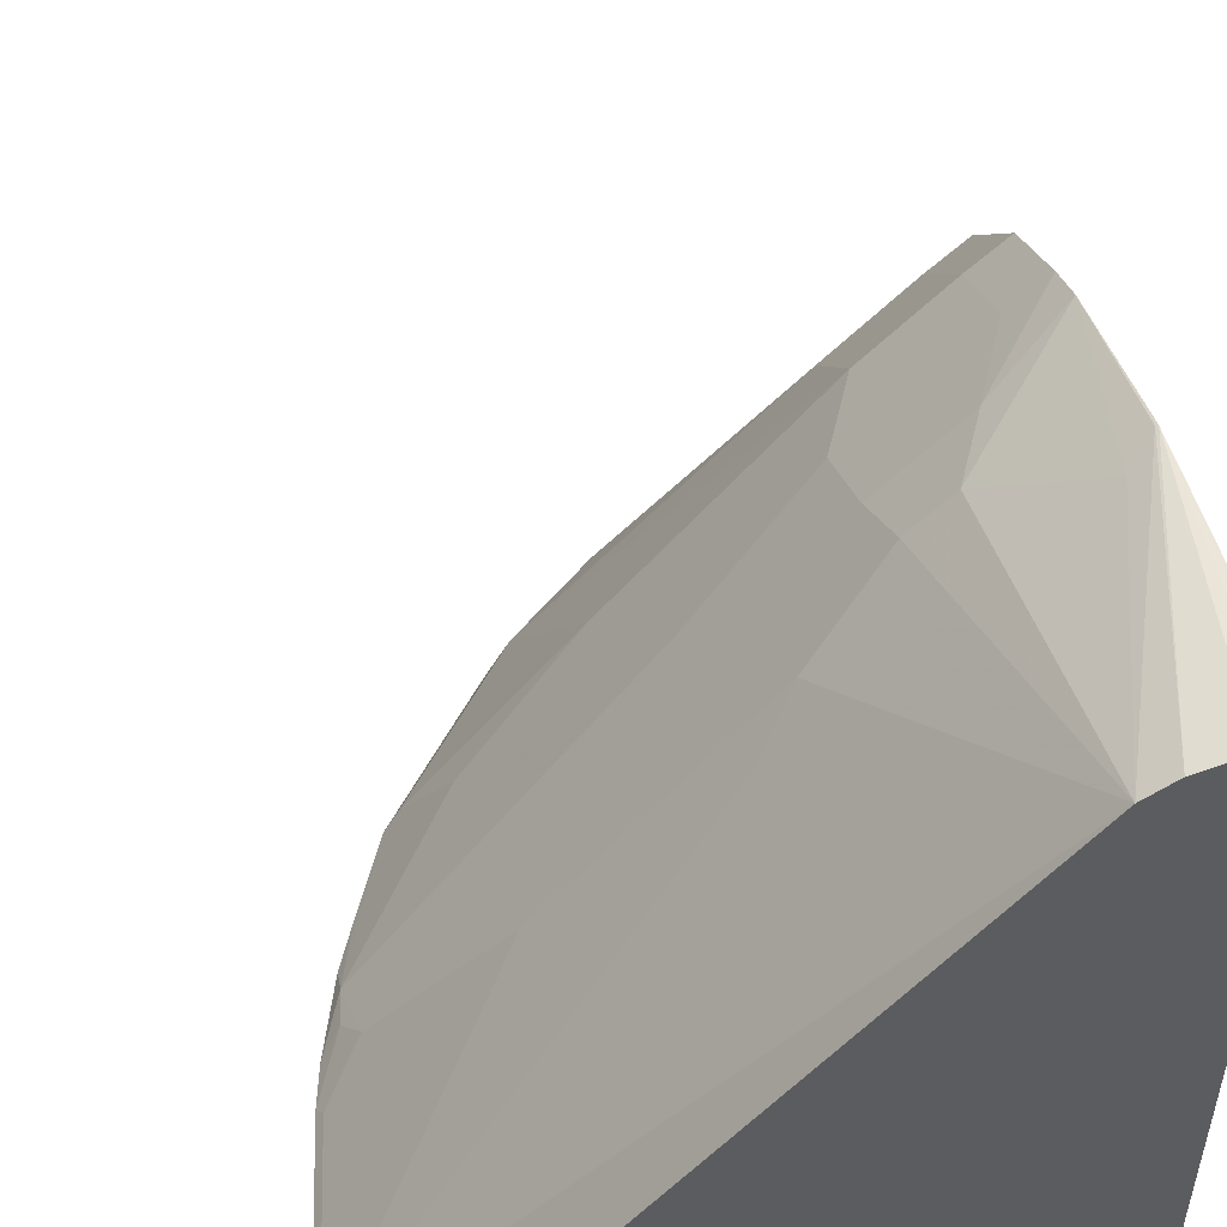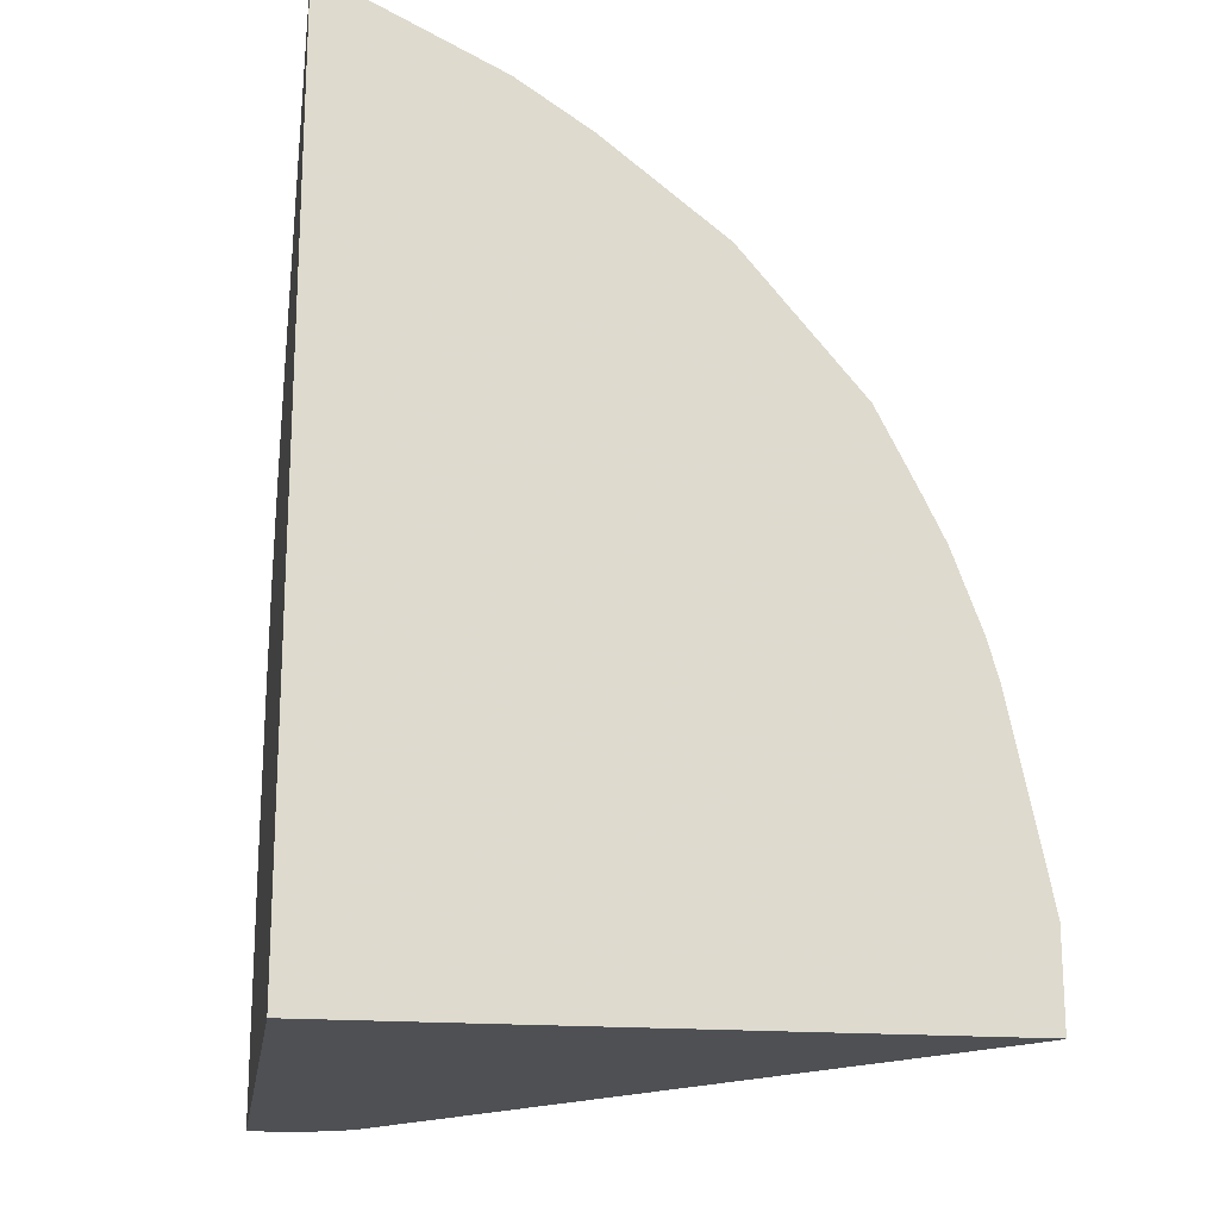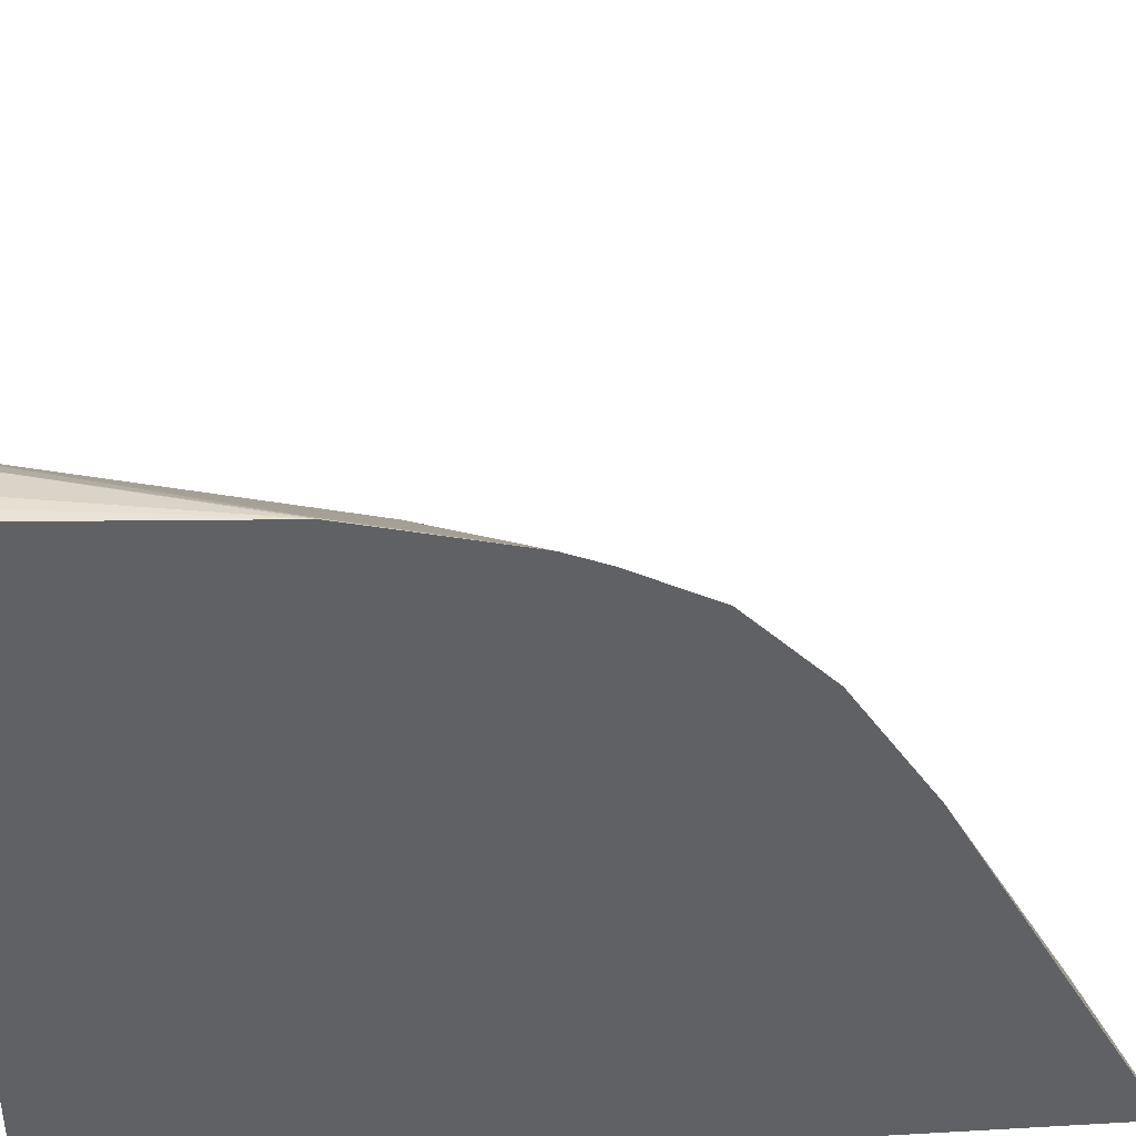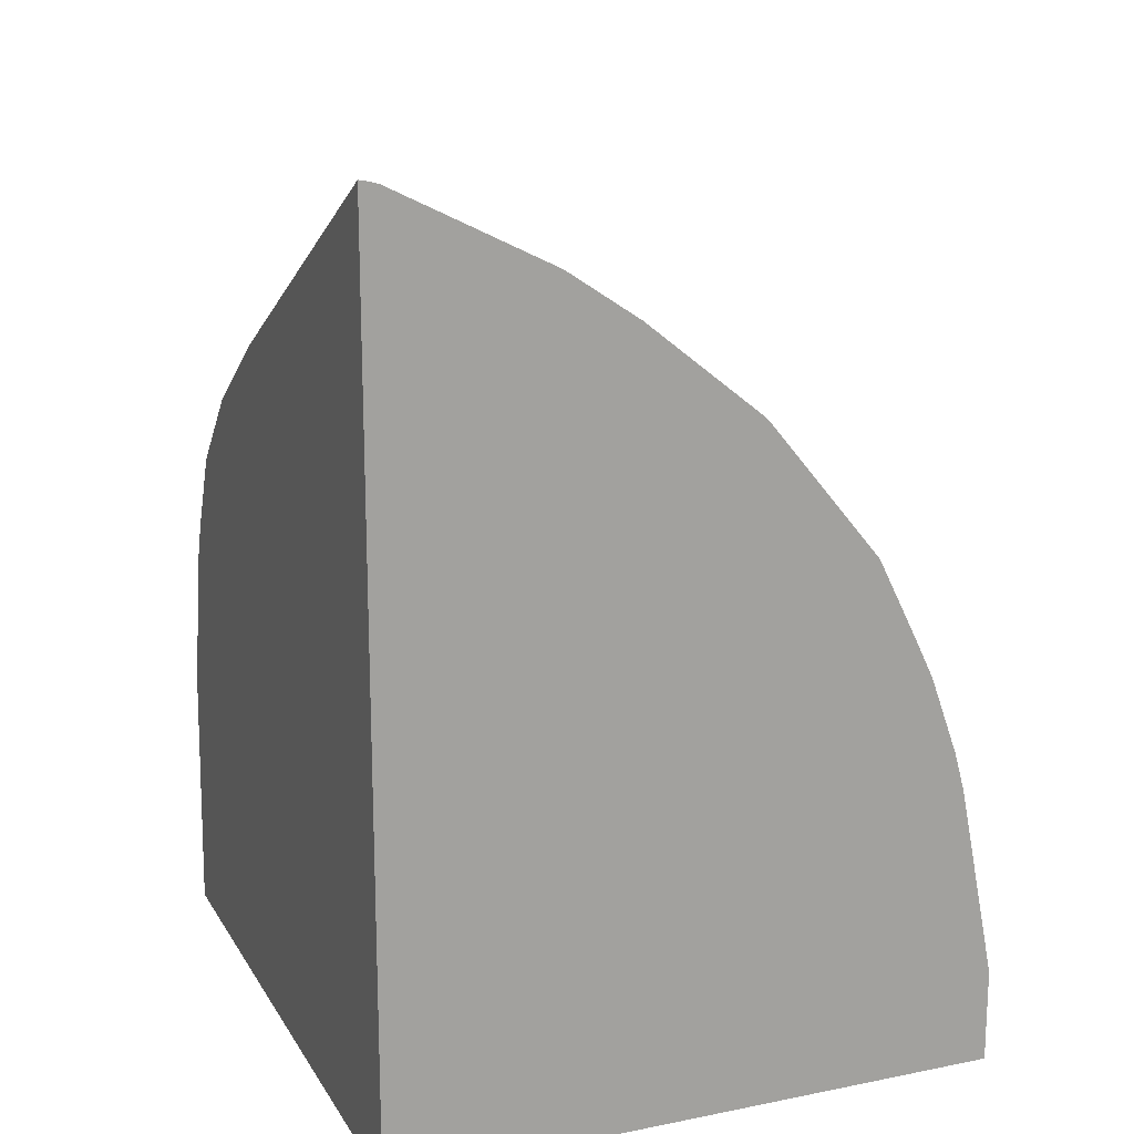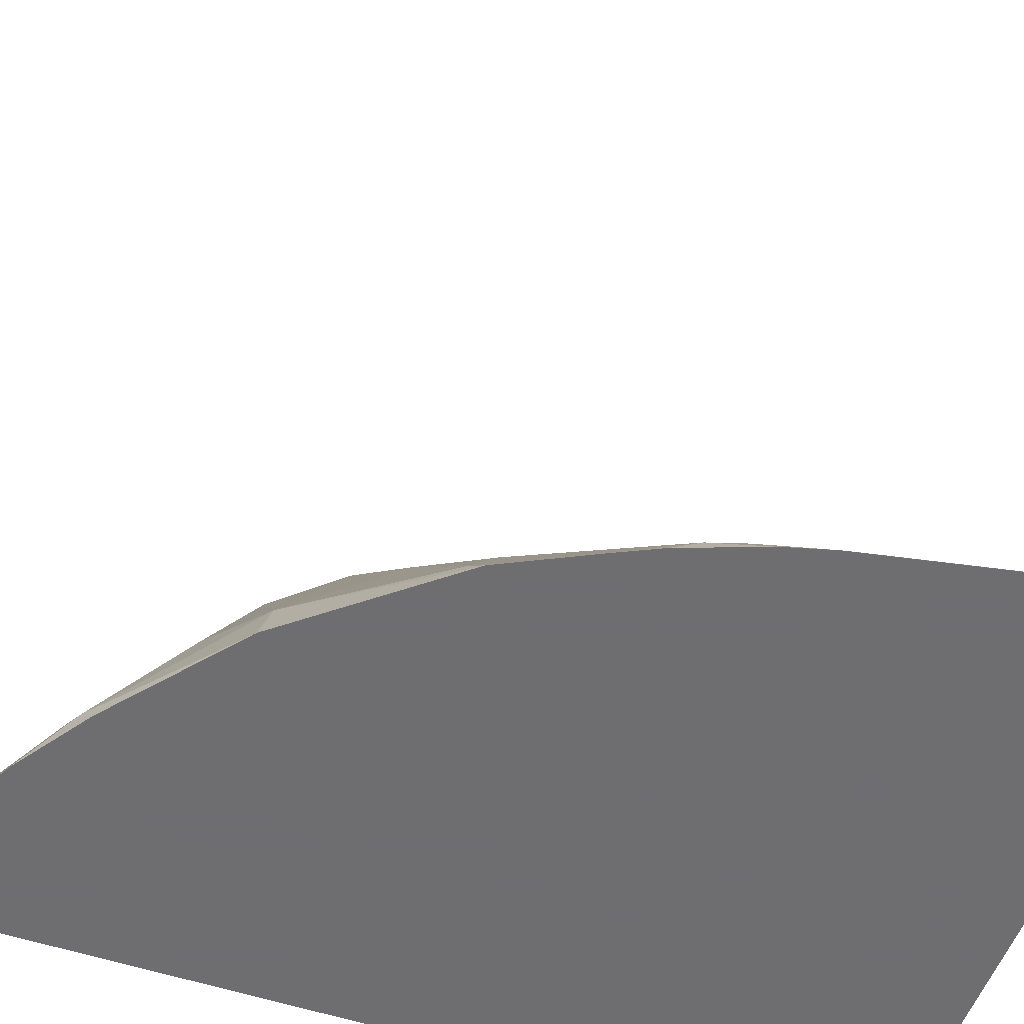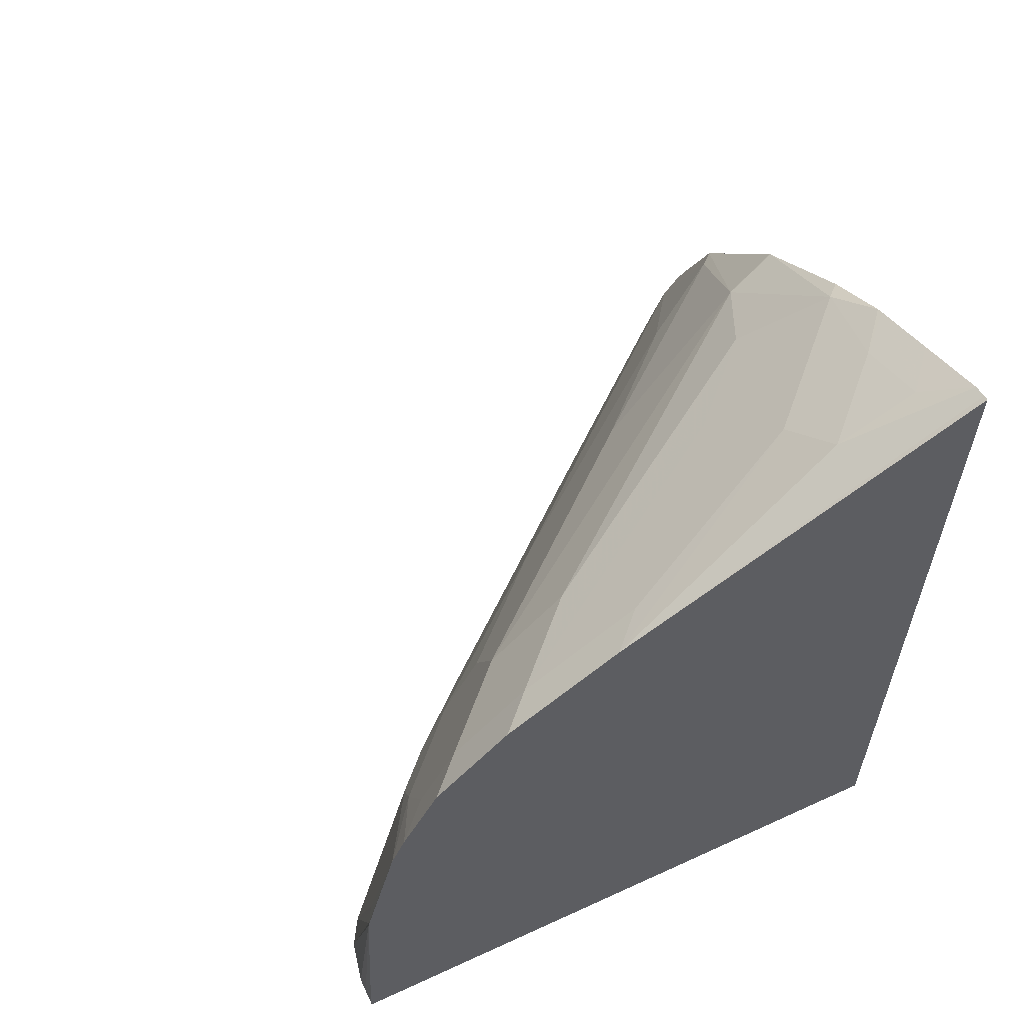
<metadata>
{"format":"obj","ext":"obj","renderer":"f3d","projection":"perspective","resolution":1024,"background":"white","views":[{"elev":51.2,"azim":166.4,"up":"+Y"},{"elev":-18.5,"azim":-8.8,"up":"+Z"},{"elev":40.8,"azim":-94.0,"up":"+Y"},{"elev":16.9,"azim":-21.8,"up":"+Z"},{"elev":-54.4,"azim":70.5,"up":"+Y"},{"elev":60.1,"azim":-115.2,"up":"+Z"}]}
</metadata>
<code>
v 0.0618 0.6773 0.04515
v 0.04657 0.6773 0.04515
v 0.05348 0.6773 0.05348
v 0.04657 0.6718 0.1659
v 0.07131 0.6752 0.04515
v 0.04657 0.3758 0.04515
v 0.04657 0.6773 0.05348
v 0.04657 0.6714 0.1675
v 0.04753 0.6713 0.1664
v 0.08187 0.6728 0.04515
v 0.329 0.3758 0.04515
v 0.04657 0.3758 0.4524
v 0.04657 0.6554 0.2357
v 0.05942 0.6654 0.1545
v 0.09467 0.665 0.04515
v 0.3267 0.3802 0.04515
v 0.329 0.3758 0.08764
v 0.04897 0.3758 0.4521
v 0.04657 0.3766 0.4519
v 0.04657 0.6485 0.2529
v 0.08021 0.6327 0.2183
v 0.09508 0.6297 0.1901
v 0.3267 0.3802 0.08321
v 0.1129 0.6119 0.1901
v 0.1485 0.5763 0.1723
v 0.1664 0.5584 0.1545
v 0.3112 0.3758 0.1768
v 0.05497 0.3758 0.4504
v 0.04657 0.5416 0.3599
v 0.04657 0.6307 0.2886
v 0.06241 0.6149 0.2896
v 0.06241 0.6327 0.2539
v 0.1159 0.5971 0.2183
v 0.2911 0.4159 0.1189
v 0.2911 0.3981 0.1901
v 0.3089 0.3802 0.1723
v 0.1545 0.5644 0.1842
v 0.2376 0.4694 0.1723
v 0.2971 0.3862 0.202
v 0.3061 0.3758 0.1949
v 0.09063 0.3758 0.4326
v 0.07131 0.3921 0.4344
v 0.07131 0.4278 0.4166
v 0.06241 0.5258 0.3609
v 0.04657 0.5951 0.3243
v 0.09804 0.4367 0.3965
v 0.04657 0.6129 0.3064
v 0.06241 0.5792 0.3253
v 0.09804 0.5792 0.2896
v 0.1159 0.5792 0.2539
v 0.1693 0.5258 0.2362
v 0.2941 0.3832 0.2183
v 0.2933 0.3758 0.2302
v 0.1233 0.3758 0.4162
v 0.1069 0.3921 0.4166
v 0.08914 0.41 0.4166
v 0.1337 0.4011 0.3965
v 0.1337 0.4545 0.3609
v 0.09804 0.5436 0.3253
v 0.1872 0.4723 0.2896
v 0.2049 0.4011 0.3431
v 0.2406 0.4188 0.2718
v 0.2584 0.3832 0.2896
v 0.2658 0.3758 0.2859
v 0.2837 0.3758 0.2502
v 0.1263 0.3758 0.4147
v 0.1515 0.3832 0.3965
v 0.1693 0.4188 0.3609
v 0.2124 0.3758 0.3501
v 0.2135 0.3758 0.349
v 0.1589 0.3758 0.3928
f 31 49 33
f 67 71 69
f 33 50 51
f 33 51 37
f 34 38 35
f 35 38 37
f 35 52 39
f 35 51 52
f 39 52 40
f 40 52 53
f 31 59 49
f 41 54 42
f 42 54 55
f 35 37 51
f 31 48 59
f 27 39 40
f 31 47 45
f 24 33 37
f 42 55 56
f 25 37 38
f 25 38 34
f 25 34 26
f 27 36 35
f 31 45 48
f 27 35 39
f 28 42 43
f 28 43 29
f 29 44 45
f 29 43 46
f 29 46 44
f 30 47 31
f 28 41 42
f 42 56 43
f 55 57 56
f 44 48 45
f 24 37 25
f 66 71 67
f 61 64 63
f 61 70 64
f 61 69 70
f 61 67 69
f 61 68 67
f 60 61 63
f 60 63 62
f 59 68 61
f 57 68 58
f 57 67 68
f 55 67 57
f 55 66 67
f 54 66 55
f 52 65 53
f 52 64 65
f 44 46 57
f 44 57 58
f 44 58 48
f 46 56 57
f 48 58 68
f 48 68 59
f 43 56 46
f 49 60 51
f 49 59 61
f 49 61 60
f 51 60 62
f 51 62 52
f 52 62 63
f 52 63 64
f 49 51 50
f 23 36 27
f 33 49 50
f 23 34 35
f 6 65 64
f 6 53 65
f 6 40 53
f 6 27 40
f 6 17 27
f 6 11 17
f 4 10 5
f 4 9 10
f 4 8 9
f 3 7 4
f 2 4 7
f 2 8 4
f 2 13 8
f 2 20 13
f 2 47 30
f 2 45 47
f 2 29 45
f 23 35 36
f 1 2 7
f 1 7 3
f 1 3 4
f 1 4 5
f 1 5 10
f 6 64 70
f 1 10 15
f 1 16 11
f 1 11 6
f 1 6 2
f 2 6 12
f 2 12 19
f 2 19 29
f 1 15 16
f 6 70 69
f 2 30 20
f 6 71 66
f 15 24 25
f 15 25 26
f 15 26 23
f 17 23 27
f 18 28 29
f 18 29 19
f 15 22 24
f 20 30 31
f 20 32 21
f 21 33 22
f 21 32 31
f 21 31 33
f 22 33 24
f 6 69 71
f 20 31 32
f 15 23 16
f 23 26 34
f 6 66 54
f 6 54 41
f 6 41 28
f 6 28 18
f 6 18 12
f 14 22 15
f 9 14 15
f 9 15 10
f 8 13 9
f 11 16 23
f 11 23 17
f 12 18 19
f 13 20 21
f 13 21 22
f 13 22 14
f 9 13 14

</code>
